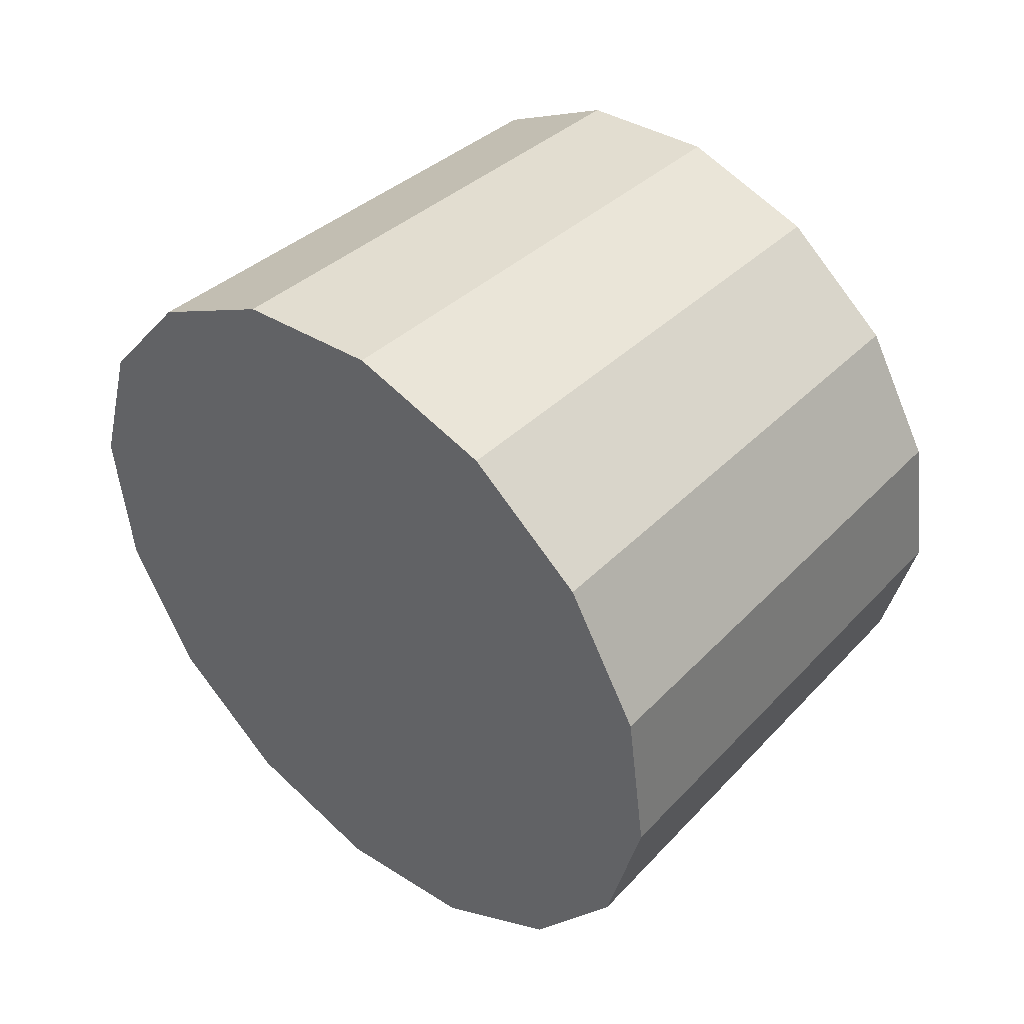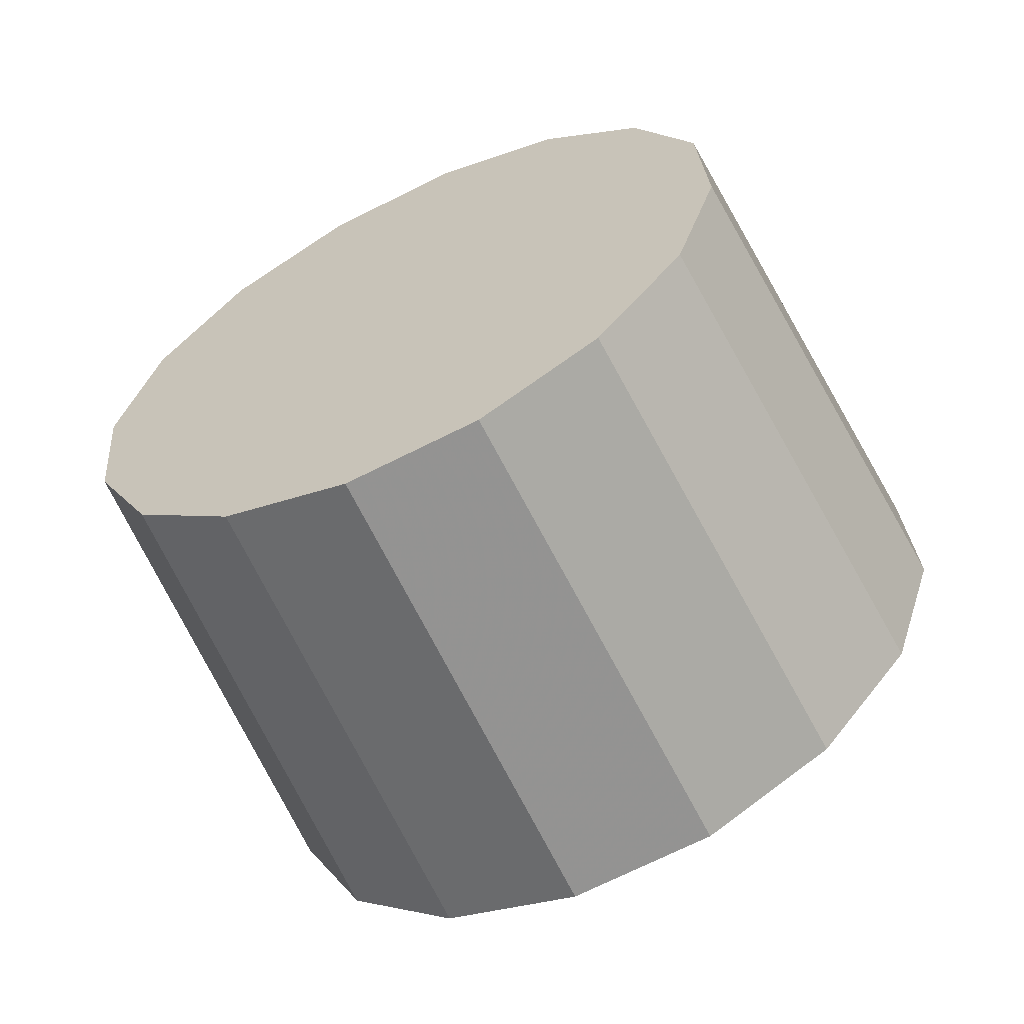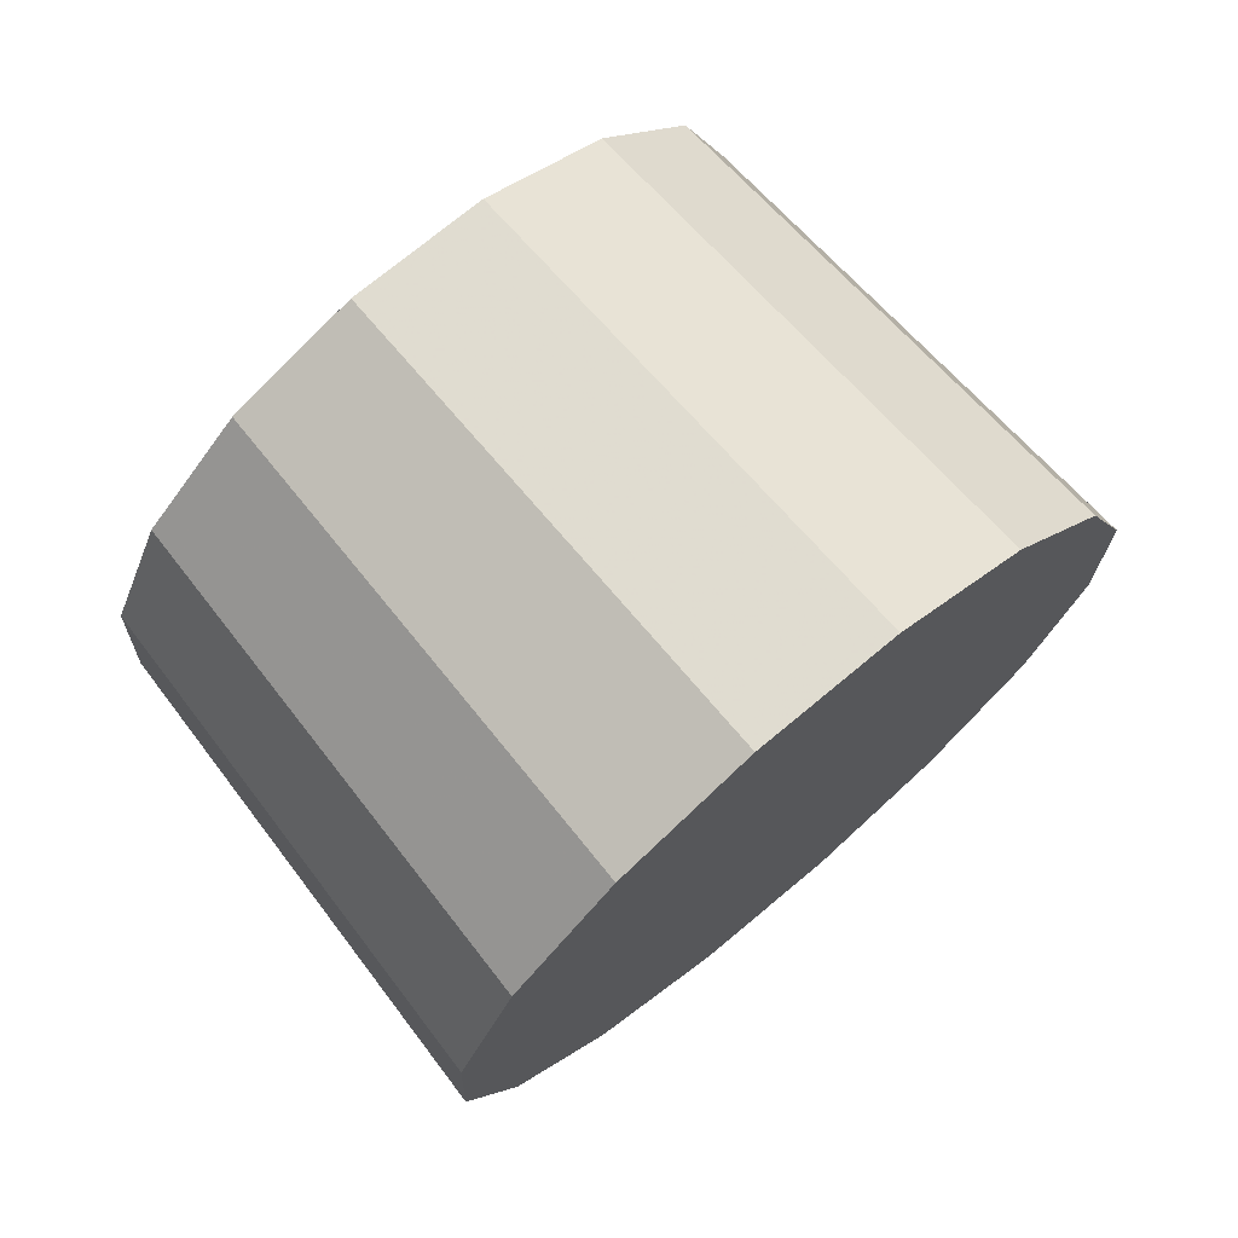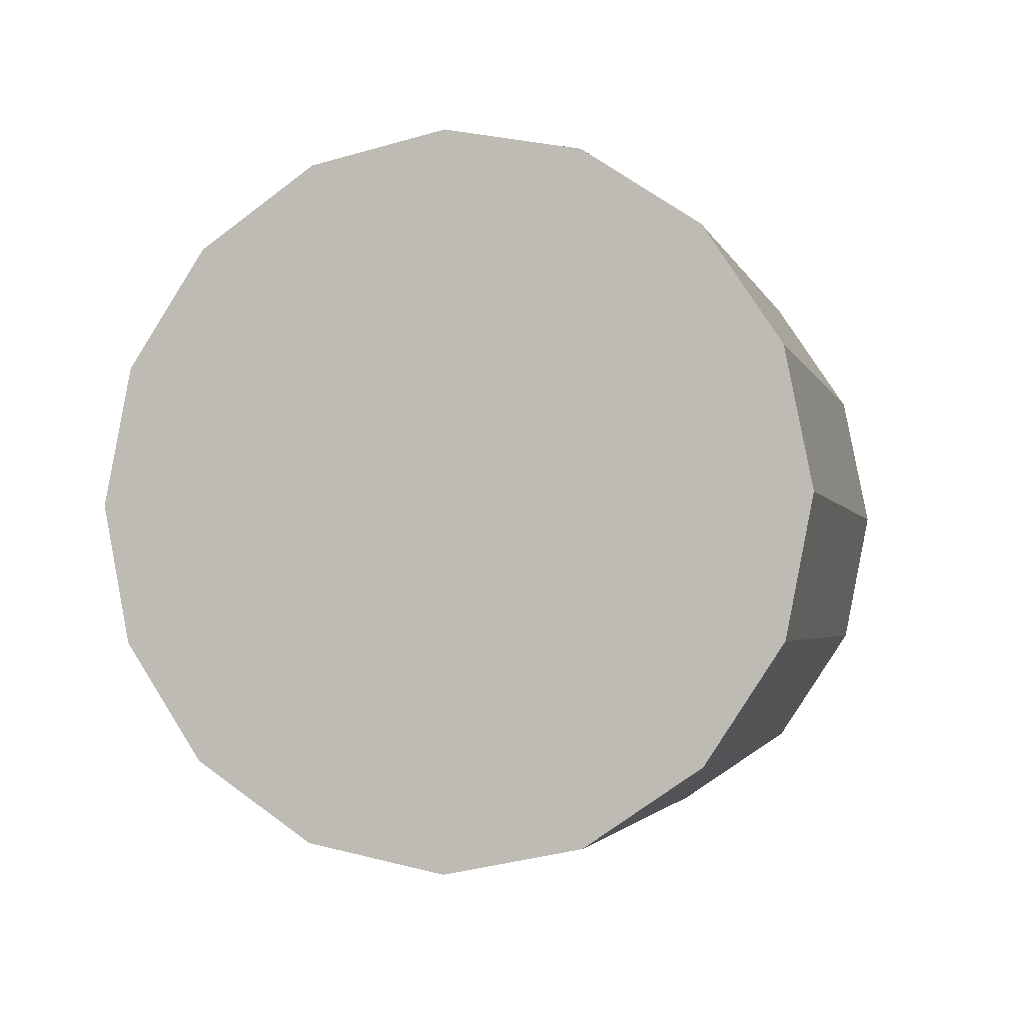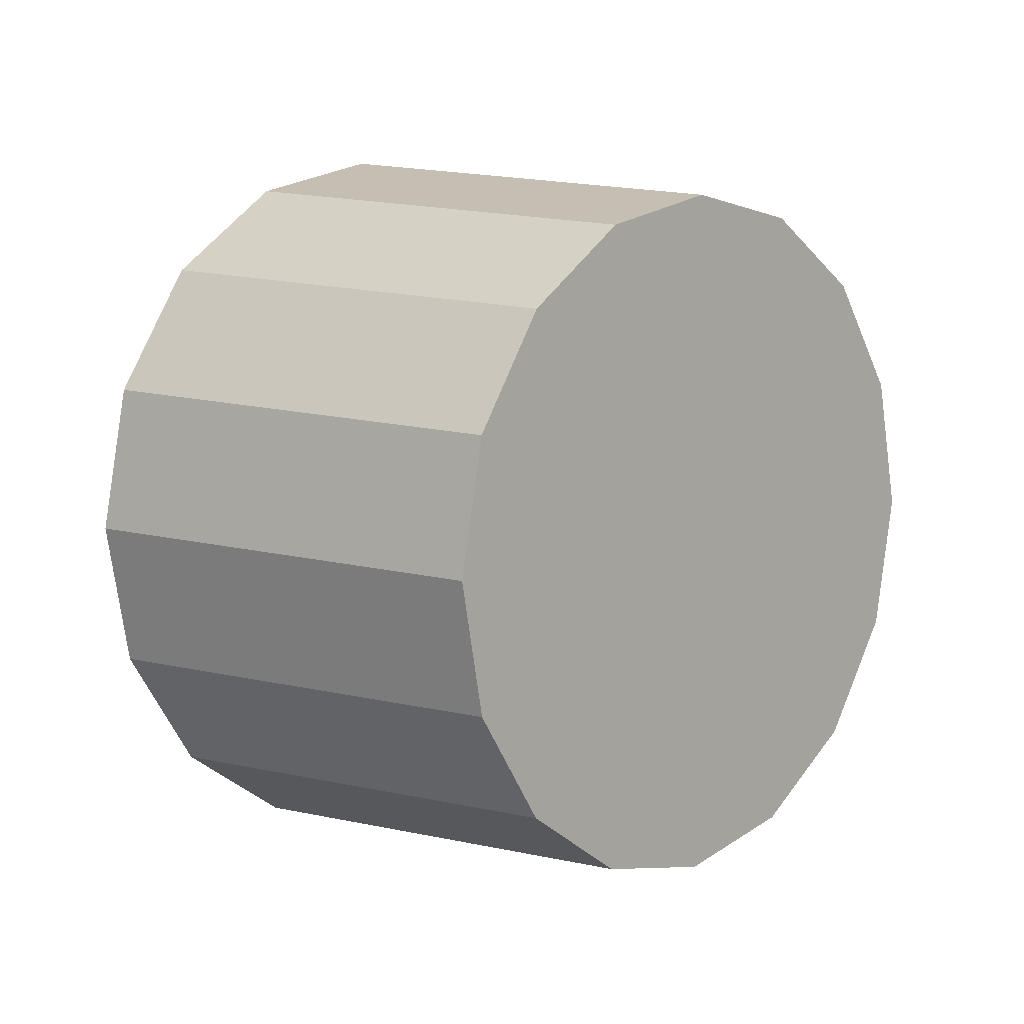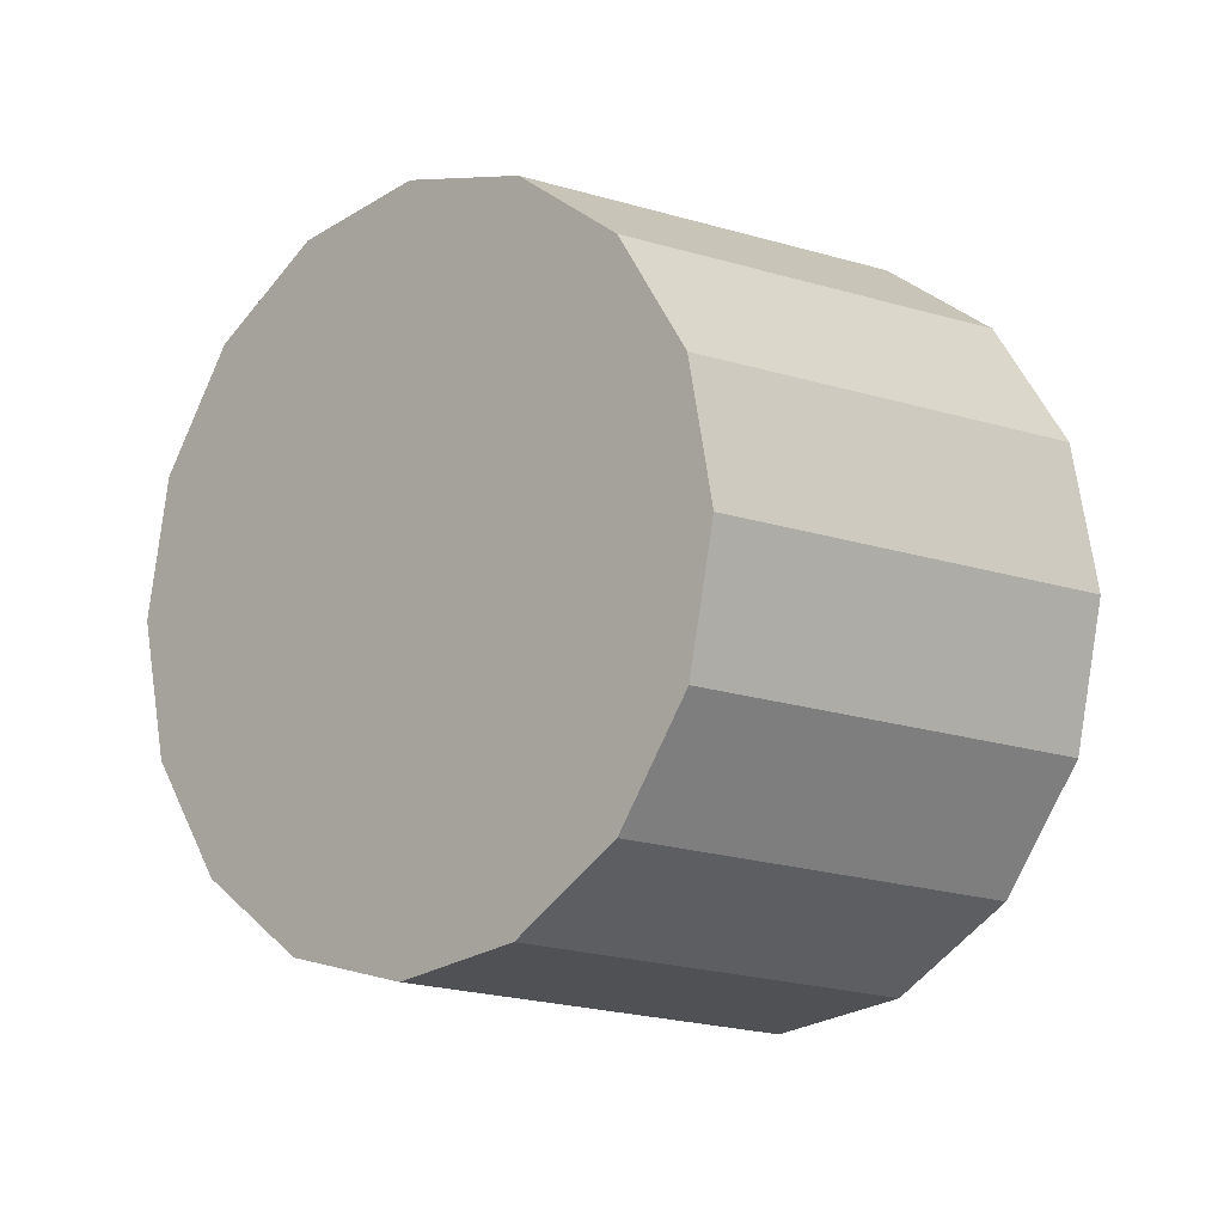
<metadata>
{"format":"obj","ext":"obj","renderer":"f3d","projection":"perspective","resolution":1024,"background":"white","views":[{"elev":-27.9,"azim":160.8,"up":"+Y"},{"elev":-9.8,"azim":-51.5,"up":"+Y"},{"elev":5.0,"azim":24.0,"up":"+Y"},{"elev":-3.4,"azim":62.1,"up":"+Z"},{"elev":8.5,"azim":177.8,"up":"+Z"},{"elev":-10.5,"azim":-92.2,"up":"+Z"}]}
</metadata>
<code>
v 4.069 2.469 -1.845
v 4.075 2.475 -1.832
v 4.077 2.477 -1.818
v 4.075 2.475 -1.804
v 4.069 2.469 -1.792
v 4.061 2.461 -1.784
v 4.051 2.45 -1.781
v 4.041 2.44 -1.784
v 4.032 2.432 -1.792
v 4.027 2.426 -1.804
v 4.025 2.424 -1.818
v 4.027 2.426 -1.832
v 4.032 2.432 -1.845
v 4.041 2.44 -1.853
v 4.051 2.45 -1.855
v 4.061 2.461 -1.853
v 4.051 2.45 -1.818
v 4.051 2.45 -1.818
v 4.051 2.45 -1.818
v 4.051 2.45 -1.818
v 4.051 2.45 -1.818
v 4.051 2.45 -1.818
v 4.051 2.45 -1.818
v 4.051 2.45 -1.818
v 4.051 2.45 -1.818
v 4.051 2.45 -1.818
v 4.051 2.45 -1.818
v 4.051 2.45 -1.818
v 4.051 2.45 -1.818
v 4.051 2.45 -1.818
v 4.051 2.45 -1.818
v 4.051 2.45 -1.818
v 4.108 2.433 -1.847
v 4.114 2.44 -1.834
v 4.116 2.442 -1.818
v 4.114 2.44 -1.803
v 4.108 2.433 -1.79
v 4.099 2.424 -1.781
v 4.088 2.413 -1.778
v 4.077 2.403 -1.781
v 4.068 2.393 -1.79
v 4.062 2.387 -1.803
v 4.06 2.385 -1.818
v 4.062 2.387 -1.834
v 4.068 2.393 -1.847
v 4.077 2.403 -1.855
v 4.088 2.413 -1.858
v 4.099 2.424 -1.855
v 4.088 2.413 -1.818
v 4.088 2.413 -1.818
v 4.088 2.413 -1.818
v 4.088 2.413 -1.818
v 4.088 2.413 -1.818
v 4.088 2.413 -1.818
v 4.088 2.413 -1.818
v 4.088 2.413 -1.818
v 4.088 2.413 -1.818
v 4.088 2.413 -1.818
v 4.088 2.413 -1.818
v 4.088 2.413 -1.818
v 4.088 2.413 -1.818
v 4.088 2.413 -1.818
v 4.088 2.413 -1.818
v 4.088 2.413 -1.818
f 33 34 49
f 49 34 50
f 34 35 50
f 50 35 51
f 35 36 51
f 51 36 52
f 36 37 52
f 52 37 53
f 37 38 53
f 53 38 54
f 38 39 54
f 54 39 55
f 39 40 55
f 55 40 56
f 40 41 56
f 56 41 57
f 41 42 57
f 57 42 58
f 42 43 58
f 58 43 59
f 43 44 59
f 59 44 60
f 44 45 60
f 60 45 61
f 45 46 61
f 61 46 62
f 46 47 62
f 62 47 63
f 47 48 63
f 63 48 64
f 48 33 64
f 64 33 49
f 2 1 17
f 2 17 18
f 3 2 18
f 3 18 19
f 4 3 19
f 4 19 20
f 5 4 20
f 5 20 21
f 6 5 21
f 6 21 22
f 7 6 22
f 7 22 23
f 8 7 23
f 8 23 24
f 9 8 24
f 9 24 25
f 10 9 25
f 10 25 26
f 11 10 26
f 11 26 27
f 12 11 27
f 12 27 28
f 13 12 28
f 13 28 29
f 14 13 29
f 14 29 30
f 15 14 30
f 15 30 31
f 16 15 31
f 16 31 32
f 1 16 32
f 1 32 17
f 49 50 17
f 17 50 18
f 50 51 18
f 18 51 19
f 51 52 19
f 19 52 20
f 52 53 20
f 20 53 21
f 53 54 21
f 21 54 22
f 54 55 22
f 22 55 23
f 55 56 23
f 23 56 24
f 56 57 24
f 24 57 25
f 57 58 25
f 25 58 26
f 58 59 26
f 26 59 27
f 59 60 27
f 27 60 28
f 60 61 28
f 28 61 29
f 61 62 29
f 29 62 30
f 62 63 30
f 30 63 31
f 63 64 31
f 31 64 32
f 64 49 32
f 32 49 17
f 1 2 33
f 33 2 34
f 2 3 34
f 34 3 35
f 3 4 35
f 35 4 36
f 4 5 36
f 36 5 37
f 5 6 37
f 37 6 38
f 6 7 38
f 38 7 39
f 7 8 39
f 39 8 40
f 8 9 40
f 40 9 41
f 9 10 41
f 41 10 42
f 10 11 42
f 42 11 43
f 11 12 43
f 43 12 44
f 12 13 44
f 44 13 45
f 13 14 45
f 45 14 46
f 14 15 46
f 46 15 47
f 15 16 47
f 47 16 48
f 16 1 48
f 48 1 33

</code>
